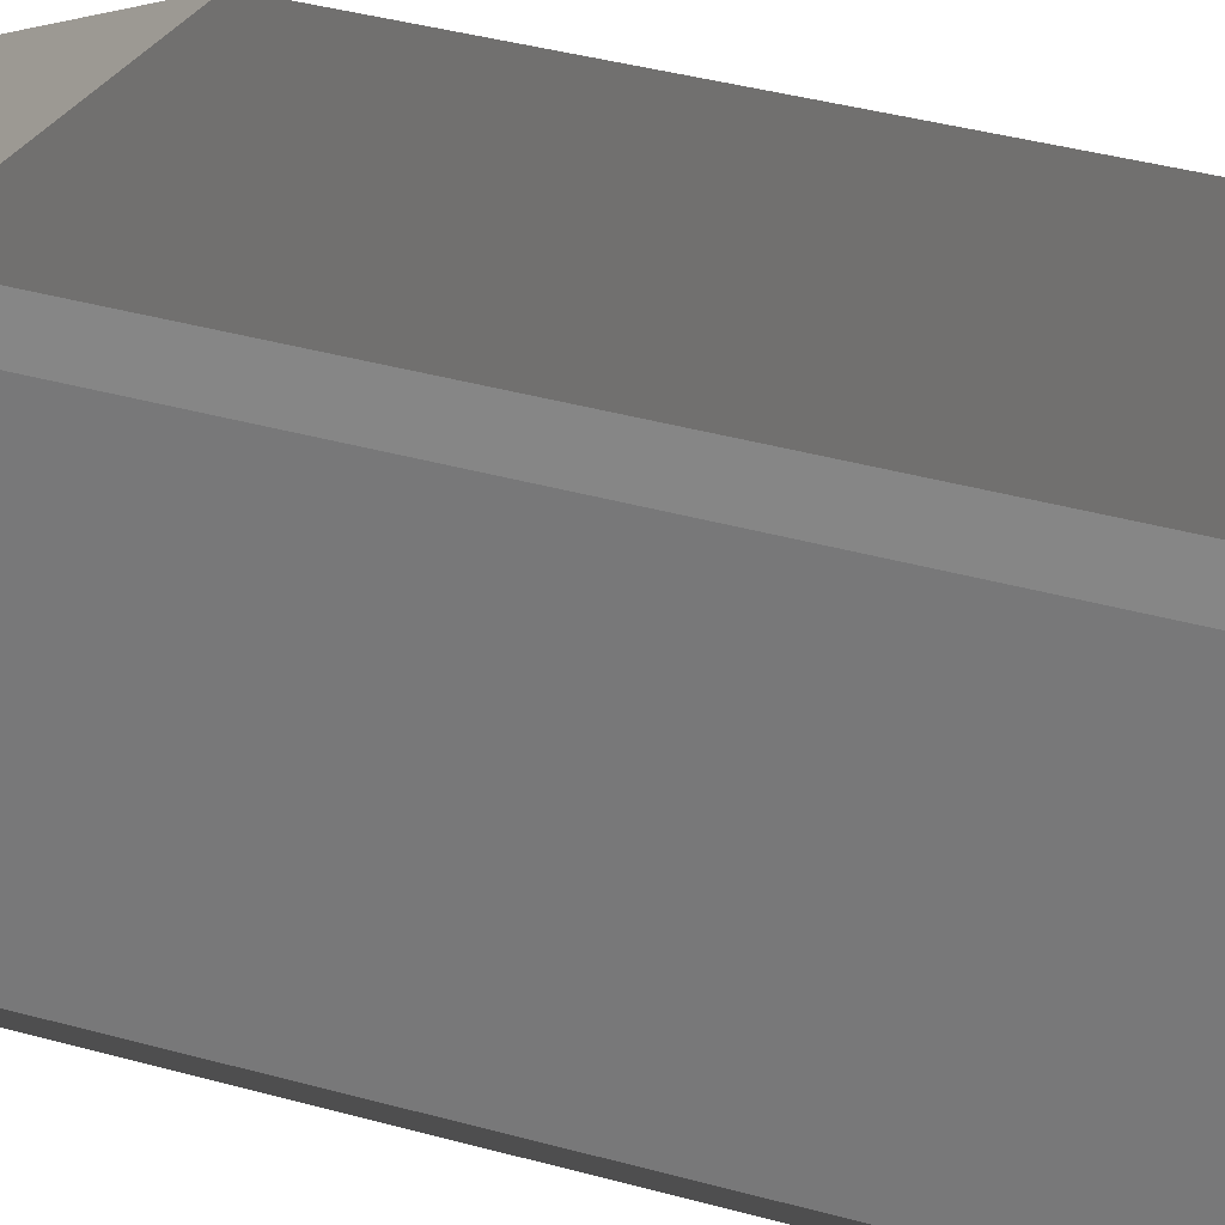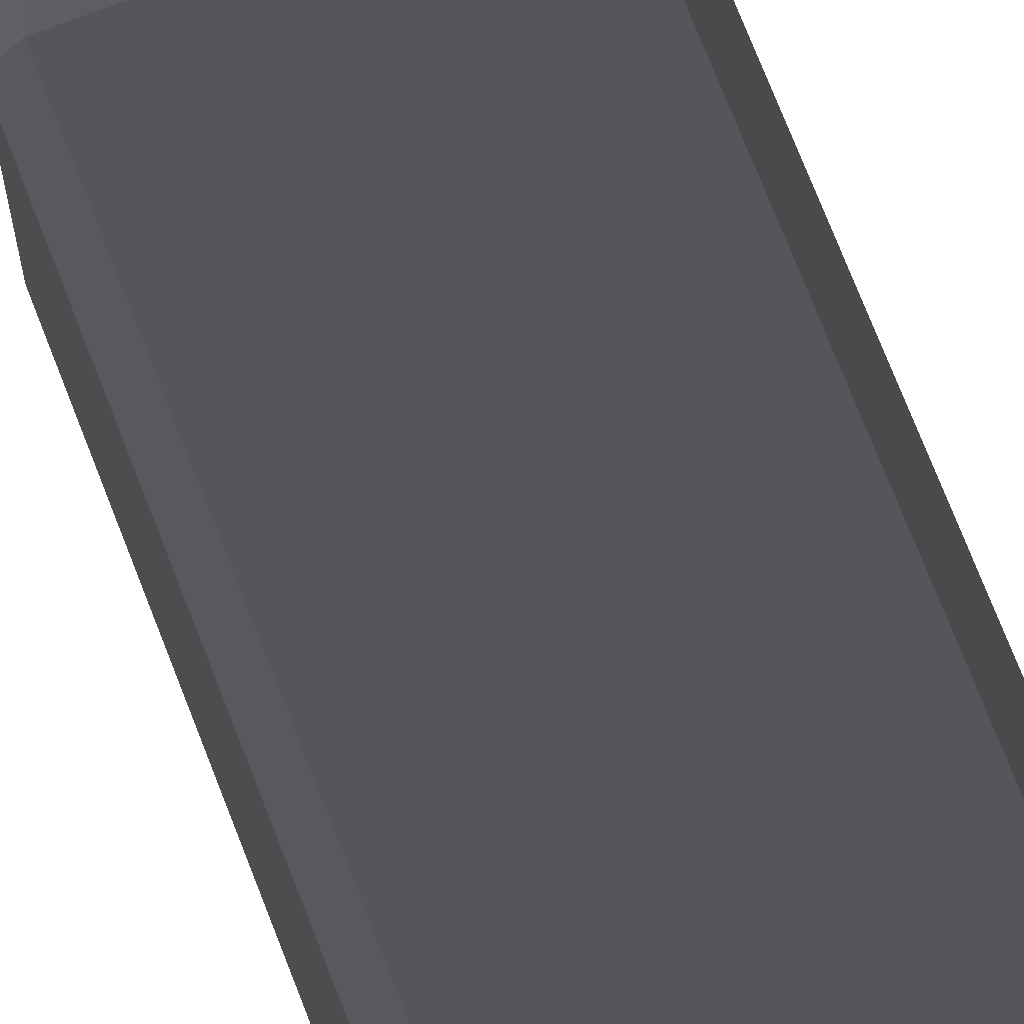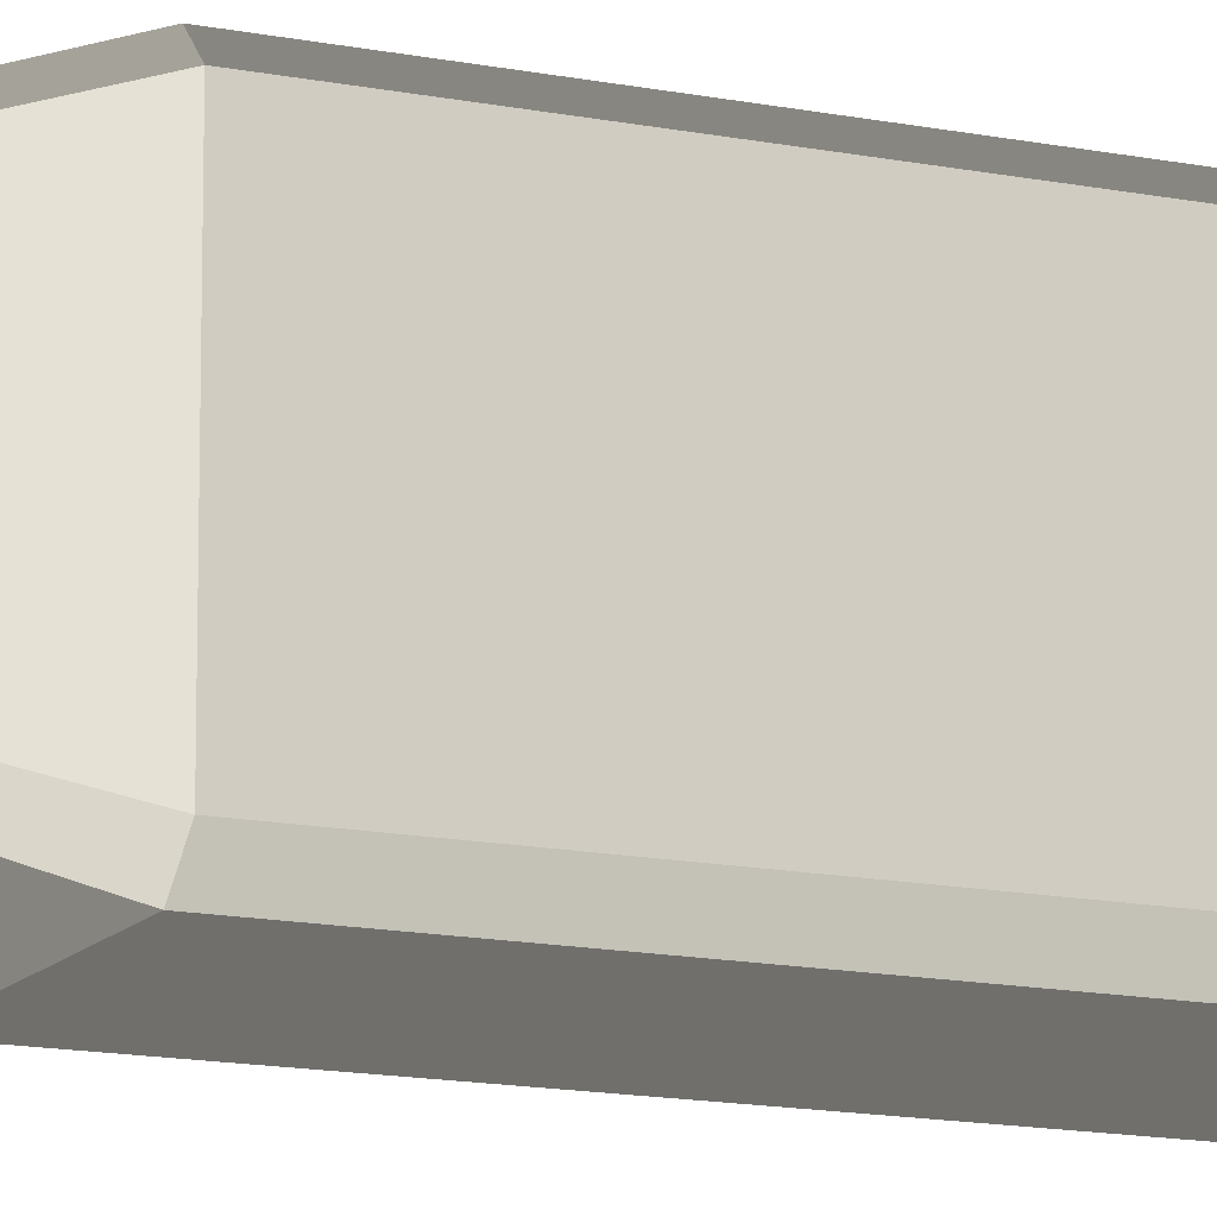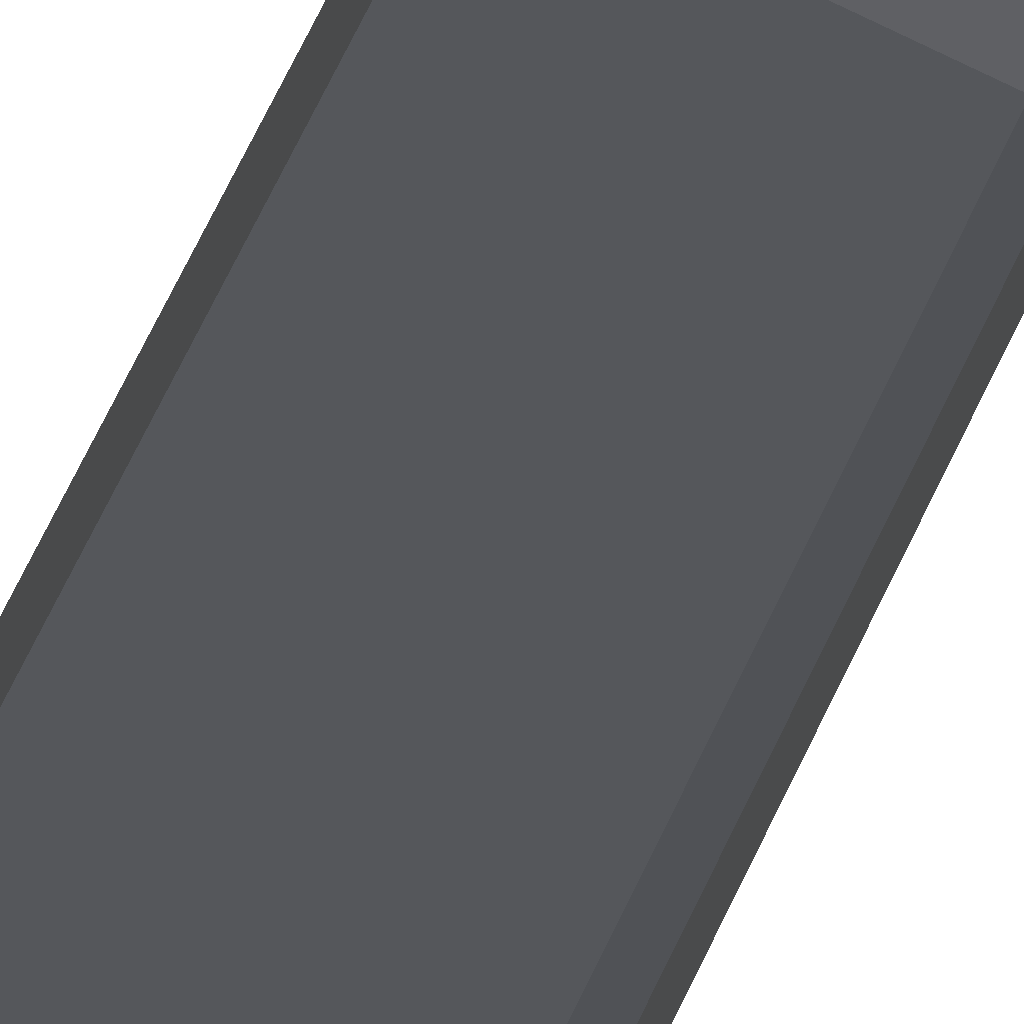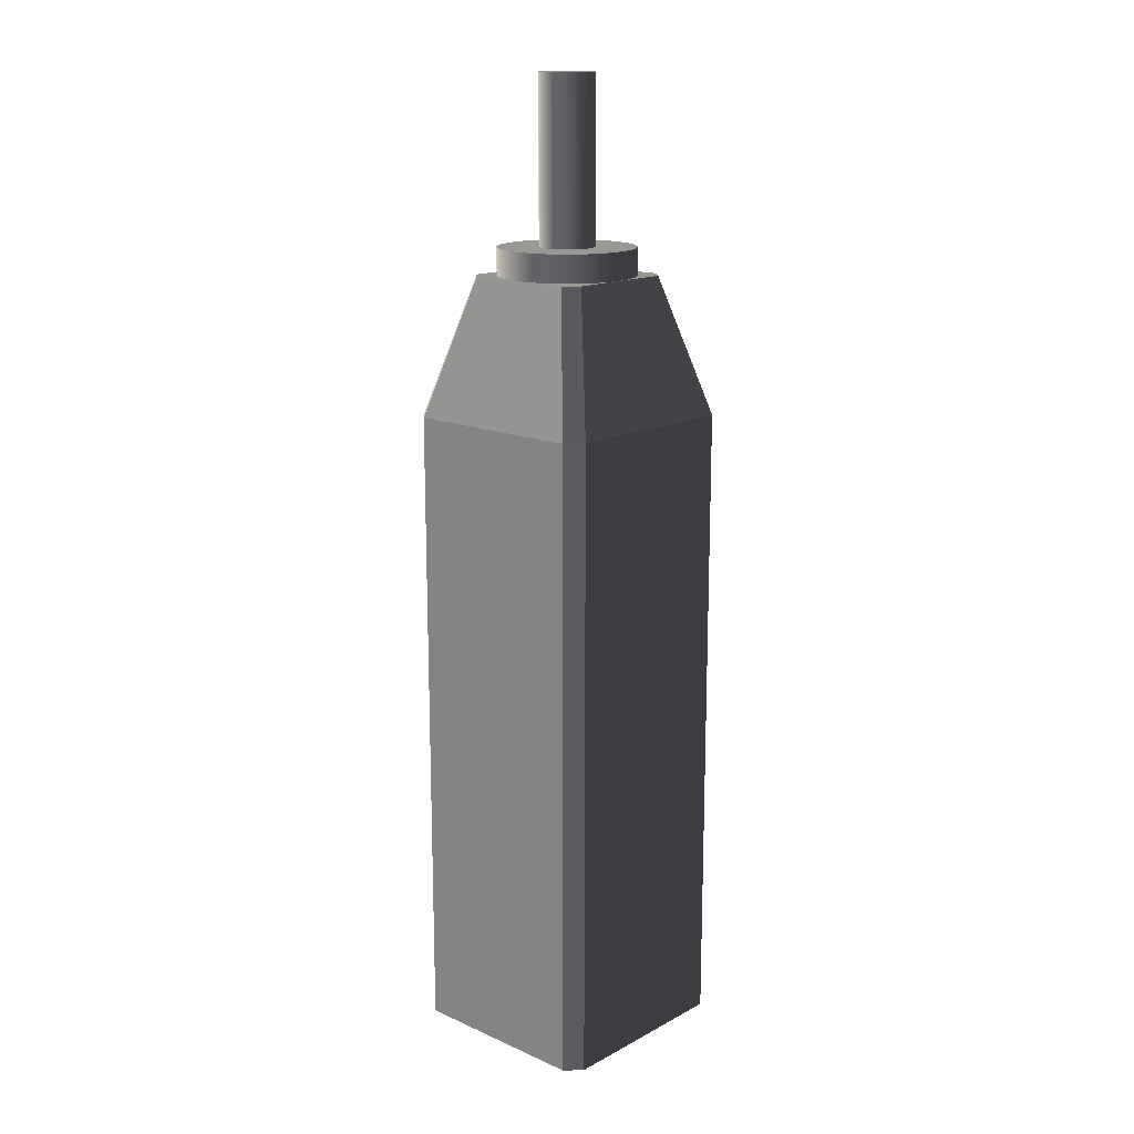
<metadata>
{"format":"obj","ext":"obj","renderer":"f3d","projection":"perspective","resolution":1024,"background":"white","views":[{"elev":28.0,"azim":115.0,"up":"+Y"},{"elev":72.0,"azim":158.9,"up":"+Y"},{"elev":-13.7,"azim":65.3,"up":"+Y"},{"elev":76.3,"azim":-153.6,"up":"+Y"},{"elev":15.5,"azim":132.4,"up":"+Z"}]}
</metadata>
<code>
v 0.003955 0.01124 0.003798
v 0.006736 0.009852 -0.000967
v 0.003955 0.01124 -0.000967
v 0.006736 0.009852 0.003798
v 0.005267 -0.01073 -0.000967
v 0.000908 0.01187 0.003798
v 0.004756 0.000797 0.003798
v 0.009062 0.007788 -0.000967
v 0.007862 -0.009016 -0.000967
v 0.002316 -0.01171 -0.000967
v 0.000908 0.01187 -0.000967
v 0.003721 0.003036 0.003798
v 0.005267 -0.01073 0.003798
v 0.004386 0.001985 0.003798
v 0.009062 0.007788 0.003798
v 0.007862 -0.009016 0.003798
v -0.002196 0.01168 0.003798
v 0.002807 0.00388 0.003798
v 0.004806 -0.000446 0.003798
v 0.004756 0.000797 0.03239
v 0.01077 0.005193 0.003798
v 0.009926 -0.006689 -0.000967
v 0.002316 -0.01171 0.003798
v -0.000788 -0.0119 -0.000967
v -0.002196 0.01168 -0.000967
v 0.000492 0.004732 0.003798
v 0.003744 0.003001 0.03239
v 0.001706 0.004458 0.003798
v 0.002807 0.00388 0.03239
v 0.004806 -0.000446 0.03239
v 0.004386 0.001985 0.03239
v 0.009926 -0.006689 0.003798
v 0.01077 0.005193 -0.000967
v -0.005146 0.0107 0.003798
v -0.000751 0.004682 0.003798
v 0.003721 0.003036 0.03239
v 0.001706 0.004458 0.03239
v 0.003544 0.003199 0.03239
v 0.004532 -0.001659 0.03239
v 0.004532 -0.001659 0.003798
v 0.01176 0.002242 0.003798
v 0.01132 -0.003909 0.003798
v 0.01132 -0.003909 -0.000967
v -0.000788 -0.0119 0.003798
v -0.003834 -0.01127 -0.000967
v -0.005146 0.0107 -0.000967
v -0.00299 0.003647 0.003798
v 0.000492 0.004732 0.03239
v -0.001938 0.004312 0.003798
v -0.000751 0.004682 0.03239
v 0.003282 -0.003489 0.03239
v 0.003954 -0.002761 0.03239
v 0.000603 0.004707 0.03239
v 0.002059 -0.004339 0.03239
v 0.003954 -0.002761 0.003798
v 0.01176 0.002242 -0.000967
v 0.002059 -0.004339 0.003798
v -0.007742 0.008988 0.003798
v -0.003833 0.002733 0.003798
v -0.000129 0.004707 0.03239
v -0.001938 0.004312 0.03239
v 0.000871 -0.004709 0.03239
v 0.00311 -0.003675 0.03239
v 0.00307 -0.0037 0.03239
v 0.00311 -0.003675 0.003798
v 0.01194 -0.000862 0.003798
v 0.01194 -0.000862 -0.000967
v 0.000871 -0.004709 0.003798
v -0.003834 -0.01127 0.003798
v -0.006615 -0.00988 -0.000967
v -0.007742 0.008988 -0.000967
v -0.006615 -0.00988 0.003798
v -0.00299 0.003647 0.03239
v -0.004412 0.001632 0.003798
v 0.00025 -0.004734 0.03239
v -0.002881 0.003716 0.03239
v -0.000372 -0.004759 0.03239
v -0.001585 -0.004486 0.03239
v -0.000372 -0.004759 0.003798
v -0.001585 -0.004486 0.003798
v -0.009806 0.006662 -0.000967
v -0.004685 0.000418 0.003798
v -0.008942 -0.007816 0.003798
v -0.003833 0.002733 0.03239
v -0.00345 0.003149 0.03239
v -0.002687 -0.003907 0.03239
v -0.000482 -0.004734 0.03239
v -0.002687 -0.003907 0.003798
v -0.008942 -0.007816 -0.000967
v -0.009806 0.006662 0.003798
v -0.004635 -0.000825 0.003798
v -0.00309 -0.003535 0.03239
v -0.004412 0.001632 0.03239
v -0.003601 -0.003064 0.003798
v -0.004265 -0.002012 0.003798
v -0.0112 0.003881 -0.000967
v -0.01065 -0.00522 -0.000967
v -0.004685 0.000418 0.03239
v -0.01065 -0.00522 0.003798
v -0.00466 0.000529 0.03239
v -0.004265 -0.002012 0.03239
v -0.003601 -0.003064 0.03239
v -0.0112 0.003881 0.003798
v -0.004635 -0.000825 0.03239
v -0.00466 -0.000203 0.03239
v -0.003666 -0.002961 0.03239
v -0.01182 0.000834 -0.000967
v -0.01164 -0.00227 -0.000967
v -0.01164 -0.00227 0.003798
v -0.01182 0.000834 0.003798
v 0.01915 -0.01571 -0.1368
v 0.01653 0.01905 -0.1368
v 0.01915 0.01643 -0.1368
v 0.01579 -0.01907 -0.1368
v 0.01653 0.01905 -0.02479
v 0.01915 0.01643 -0.02479
v 0.01915 -0.01571 -0.02479
v -0.01603 0.01905 -0.1368
v -0.01603 0.01905 -0.02479
v 0.01579 -0.01907 -0.02479
v -0.01573 -0.01907 -0.1368
v 0.009743 0.0119 -0.000967
v 0.012 0.0119 -0.02241
v -0.009645 0.0119 -0.000967
v 0.012 0.009641 -0.000967
v 0.009765 -0.01193 -0.000967
v -0.01897 -0.01583 -0.1368
v -0.01897 0.0161 -0.02479
v -0.01182 0.0119 -0.02241
v 0.012 -0.009691 -0.000967
v -0.009645 -0.01193 -0.000967
v -0.01573 -0.01907 -0.02479
v -0.01897 0.0161 -0.1368
v -0.01897 -0.01583 -0.02479
v -0.01182 -0.01193 -0.02241
v 0.012 -0.01193 -0.02241
v -0.01182 0.009719 -0.000967
v -0.01182 -0.009747 -0.000967
g mesh1_mesh1-geometry
f 1 2 3
f 2 1 4
f 3 2 1
f 4 1 2
f 2 5 3
f 3 5 2
f 3 6 1
f 1 6 3
f 1 4 7
f 4 8 2
f 2 8 4
f 2 9 5
f 5 9 2
f 3 5 10
f 10 5 3
f 6 3 11
f 11 3 6
f 6 1 12
f 7 4 13
f 14 1 7
f 8 4 15
f 15 4 8
f 8 9 2
f 2 9 8
f 16 5 9
f 9 5 16
f 13 10 5
f 5 10 13
f 3 10 11
f 11 10 3
f 11 17 6
f 6 17 11
f 12 1 14
f 18 6 12
f 13 4 16
f 19 7 13
f 7 20 14
f 4 15 16
f 21 8 15
f 15 8 21
f 8 22 9
f 9 22 8
f 5 16 13
f 13 16 5
f 22 16 9
f 9 16 22
f 10 13 23
f 23 13 10
f 11 10 24
f 24 10 11
f 17 11 25
f 25 11 17
f 17 6 26
f 14 27 12
f 28 6 18
f 18 12 29
f 19 30 7
f 13 23 19
f 31 14 20
f 20 7 30
f 16 15 32
f 8 21 33
f 33 21 8
f 15 21 32
f 33 22 8
f 8 22 33
f 16 22 32
f 32 22 16
f 23 24 10
f 10 24 23
f 11 24 25
f 25 24 11
f 25 34 17
f 17 34 25
f 26 6 28
f 35 17 26
f 36 12 27
f 31 27 14
f 28 18 37
f 38 29 12
f 29 37 18
f 30 19 39
f 40 19 23
f 31 20 39
f 30 39 20
f 41 33 21
f 21 33 41
f 32 21 42
f 33 43 22
f 22 43 33
f 43 32 22
f 22 32 43
f 24 23 44
f 44 23 24
f 25 24 45
f 45 24 25
f 34 25 46
f 46 25 34
f 34 17 47
f 26 28 48
f 49 17 35
f 35 26 50
f 38 12 36
f 36 27 51
f 27 31 52
f 53 28 37
f 29 38 51
f 37 29 54
f 40 39 19
f 55 40 23
f 52 31 39
f 33 41 56
f 56 41 33
f 21 41 42
f 32 43 42
f 42 43 32
f 56 43 33
f 33 43 56
f 44 57 23
f 44 45 24
f 24 45 44
f 25 45 46
f 46 45 25
f 46 58 34
f 34 58 46
f 47 17 49
f 59 34 47
f 53 48 28
f 60 26 48
f 49 35 61
f 60 50 26
f 50 61 35
f 38 36 51
f 51 27 52
f 53 37 62
f 63 29 51
f 54 29 64
f 62 37 54
f 39 40 52
f 55 52 40
f 65 55 23
f 66 56 41
f 41 56 66
f 66 42 41
f 67 42 43
f 43 42 67
f 43 56 67
f 67 56 43
f 57 65 23
f 68 57 44
f 45 44 69
f 69 44 45
f 46 45 70
f 70 45 46
f 58 46 71
f 71 46 58
f 58 34 72
f 47 49 73
f 74 34 59
f 47 73 59
f 48 53 75
f 60 48 75
f 76 49 61
f 50 60 77
f 61 50 78
f 52 55 51
f 75 53 62
f 64 29 63
f 63 51 65
f 64 57 54
f 62 54 68
f 65 51 55
f 56 66 67
f 67 66 56
f 42 67 66
f 66 67 42
f 65 57 63
f 57 68 54
f 79 68 44
f 69 80 44
f 69 70 45
f 45 70 69
f 46 70 71
f 71 70 46
f 81 58 71
f 71 58 81
f 34 82 72
f 83 58 72
f 76 73 49
f 82 34 74
f 59 84 74
f 85 59 73
f 77 60 75
f 76 61 86
f 87 50 77
f 78 50 87
f 86 61 78
f 75 62 79
f 64 63 57
f 68 79 62
f 80 79 44
f 88 80 69
f 70 69 72
f 72 69 70
f 71 70 89
f 89 70 71
f 58 81 90
f 90 81 58
f 71 89 81
f 81 89 71
f 82 91 72
f 90 58 83
f 89 72 83
f 83 72 89
f 73 76 92
f 74 93 82
f 93 74 84
f 84 59 85
f 85 73 92
f 75 79 77
f 92 76 86
f 87 77 80
f 87 80 78
f 86 78 88
f 79 80 77
f 80 88 78
f 94 88 69
f 72 95 69
f 72 89 70
f 70 89 72
f 96 90 81
f 81 90 96
f 81 89 97
f 97 89 81
f 91 95 72
f 82 98 91
f 99 90 83
f 99 89 83
f 83 89 99
f 100 82 93
f 93 84 101
f 84 85 102
f 102 85 92
f 92 86 94
f 88 94 86
f 95 94 69
f 90 96 103
f 103 96 90
f 81 97 96
f 96 97 81
f 89 99 97
f 97 99 89
f 91 104 95
f 105 91 98
f 98 82 100
f 103 90 99
f 100 93 104
f 101 84 106
f 104 93 101
f 106 84 102
f 92 94 102
f 95 101 94
f 107 103 96
f 96 103 107
f 96 97 108
f 108 97 96
f 109 97 99
f 99 97 109
f 101 95 104
f 104 91 105
f 98 100 105
f 109 103 99
f 105 100 104
f 106 94 101
f 102 94 106
f 103 107 110
f 110 107 103
f 96 108 107
f 107 108 96
f 97 109 108
f 108 109 97
f 110 103 109
f 108 110 107
f 107 110 108
f 110 108 109
f 109 108 110
g mesh1_mesh1-geometry
f 7 4 1
f 12 1 6
f 13 4 7
f 7 1 14
f 14 1 12
f 12 6 18
f 16 4 13
f 13 7 19
f 14 20 7
f 16 15 4
f 26 6 17
f 12 27 14
f 18 6 28
f 29 12 18
f 7 30 19
f 19 23 13
f 20 14 31
f 30 7 20
f 32 15 16
f 32 21 15
f 28 6 26
f 26 17 35
f 27 12 36
f 14 27 31
f 37 18 28
f 12 29 38
f 18 37 29
f 39 19 30
f 23 19 40
f 39 20 31
f 20 39 30
f 42 21 32
f 47 17 34
f 48 28 26
f 35 17 49
f 50 26 35
f 36 12 38
f 51 27 36
f 52 31 27
f 37 28 53
f 51 38 29
f 54 29 37
f 19 39 40
f 23 40 55
f 39 31 52
f 42 41 21
f 23 57 44
f 49 17 47
f 47 34 59
f 28 48 53
f 48 26 60
f 61 35 49
f 26 50 60
f 35 61 50
f 51 36 38
f 52 27 51
f 62 37 53
f 51 29 63
f 64 29 54
f 54 37 62
f 52 40 39
f 40 52 55
f 23 55 65
f 41 42 66
f 23 65 57
f 44 57 68
f 72 34 58
f 73 49 47
f 59 34 74
f 59 73 47
f 75 53 48
f 75 48 60
f 61 49 76
f 77 60 50
f 78 50 61
f 51 55 52
f 62 53 75
f 63 29 64
f 65 51 63
f 54 57 64
f 68 54 62
f 55 51 65
f 63 57 65
f 54 68 57
f 44 68 79
f 44 80 69
f 72 82 34
f 72 58 83
f 49 73 76
f 74 34 82
f 74 84 59
f 73 59 85
f 75 60 77
f 86 61 76
f 77 50 87
f 87 50 78
f 78 61 86
f 79 62 75
f 57 63 64
f 62 79 68
f 44 79 80
f 69 80 88
f 72 91 82
f 83 58 90
f 92 76 73
f 82 93 74
f 84 74 93
f 85 59 84
f 92 73 85
f 77 79 75
f 86 76 92
f 80 77 87
f 78 80 87
f 88 78 86
f 77 80 79
f 78 88 80
f 69 88 94
f 69 95 72
f 72 95 91
f 91 98 82
f 83 90 99
f 93 82 100
f 101 84 93
f 102 85 84
f 92 85 102
f 94 86 92
f 86 94 88
f 69 94 95
f 95 104 91
f 98 91 105
f 100 82 98
f 99 90 103
f 104 93 100
f 106 84 101
f 101 93 104
f 102 84 106
f 102 94 92
f 94 101 95
f 104 95 101
f 105 91 104
f 105 100 98
f 99 103 109
f 104 100 105
f 101 94 106
f 106 94 102
f 109 103 110
g mesh2_mesh2-geometry
f 111 112 113
f 112 111 114
f 113 112 111
f 114 111 112
f 115 113 112
f 112 113 115
f 116 111 113
f 113 111 116
f 117 114 111
f 111 114 117
f 112 114 118
f 118 114 112
f 113 115 116
f 116 115 113
f 112 119 115
f 115 119 112
f 111 116 117
f 117 116 111
f 114 117 120
f 120 117 114
f 118 114 121
f 121 114 118
f 119 112 118
f 118 112 119
f 115 117 116
f 116 117 115
f 122 116 115
f 115 116 122
f 119 123 115
f 115 123 119
f 124 115 119
f 119 115 124
f 125 117 116
f 116 117 125
f 117 126 120
f 120 126 117
f 117 115 120
f 120 115 117
f 120 121 114
f 114 121 120
f 118 121 127
f 127 121 118
f 118 128 119
f 119 128 118
f 116 122 125
f 125 122 116
f 115 124 122
f 122 124 115
f 123 119 129
f 129 119 123
f 123 120 115
f 115 120 123
f 128 124 119
f 119 124 128
f 117 125 130
f 130 125 117
f 126 117 130
f 130 117 126
f 131 120 126
f 126 120 131
f 121 120 132
f 132 120 121
f 132 127 121
f 121 127 132
f 118 127 133
f 133 127 118
f 128 118 133
f 133 118 128
f 134 119 128
f 128 119 134
f 122 130 125
f 125 130 122
f 131 122 124
f 124 122 131
f 119 135 129
f 129 135 119
f 136 120 123
f 123 120 136
f 124 128 137
f 137 128 124
f 130 122 126
f 126 122 130
f 120 131 132
f 132 131 120
f 126 122 131
f 131 122 126
f 136 132 120
f 120 132 136
f 127 132 134
f 134 132 127
f 134 133 127
f 127 133 134
f 133 134 128
f 128 134 133
f 119 134 132
f 132 134 119
f 134 137 128
f 128 137 134
f 131 124 137
f 137 124 131
f 119 132 135
f 135 132 119
f 131 134 132
f 132 134 131
f 132 136 135
f 135 136 132
f 137 134 107
f 107 134 137
f 131 137 107
f 107 137 131
f 134 131 138
f 138 131 134
f 107 134 138
f 138 134 107
f 138 131 107
f 107 131 138
g mesh3_mesh3-geometry
l 4 1
g mesh4_mesh4-geometry
l 21 15
g mesh5_mesh5-geometry
l 6 17
g mesh6_mesh6-geometry
l 2 3
l 8 2
l 3 11
l 33 8
l 11 25
l 56 33
l 25 46
l 67 56
l 46 71
l 43 67
l 71 81
l 22 43
l 81 96
l 9 22
l 96 107
l 5 9
l 137 107
l 107 138
l 107 108
l 10 5
l 137 128
l 124 137
l 131 138
l 134 138
l 108 97
l 24 10
l 128 134
l 119 128
l 128 133
l 122 124
l 124 119
l 132 131
l 131 126
l 134 132
l 134 127
l 97 89
l 45 24
l 115 119
l 119 129
l 119 135
l 119 132
l 119 118
l 133 127
l 118 133
l 122 115
l 125 122
l 121 132
l 132 120
l 132 135
l 130 126
l 126 120
l 127 121
l 89 70
l 70 45
l 112 115
l 115 123
l 115 120
l 116 115
l 112 118
l 130 125
l 125 116
l 121 114
l 123 120
l 120 117
l 120 136
l 120 114
l 130 117
l 113 112
l 113 116
l 117 116
l 114 111
l 111 117
l 111 113
g mesh7_mesh7-geometry
l 44 23
g mesh8_mesh8-geometry
l 109 99

</code>
